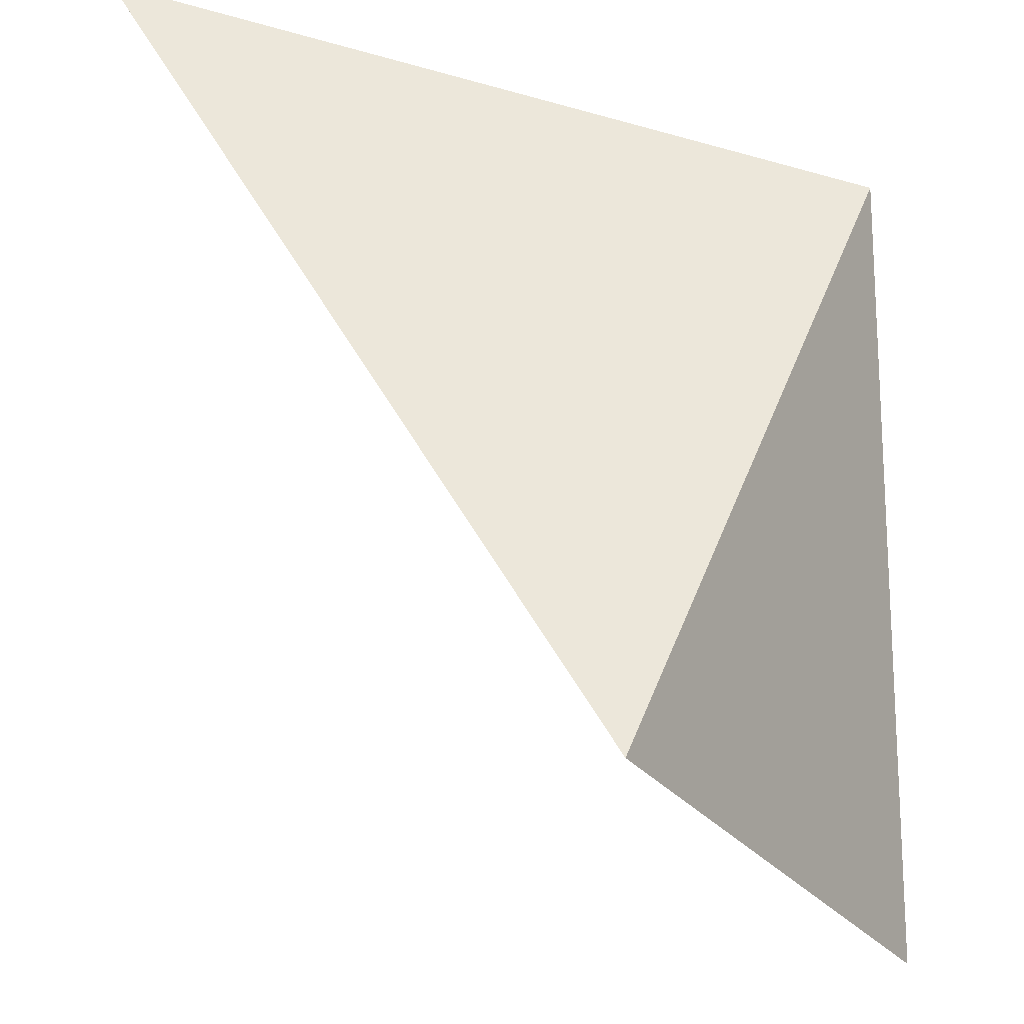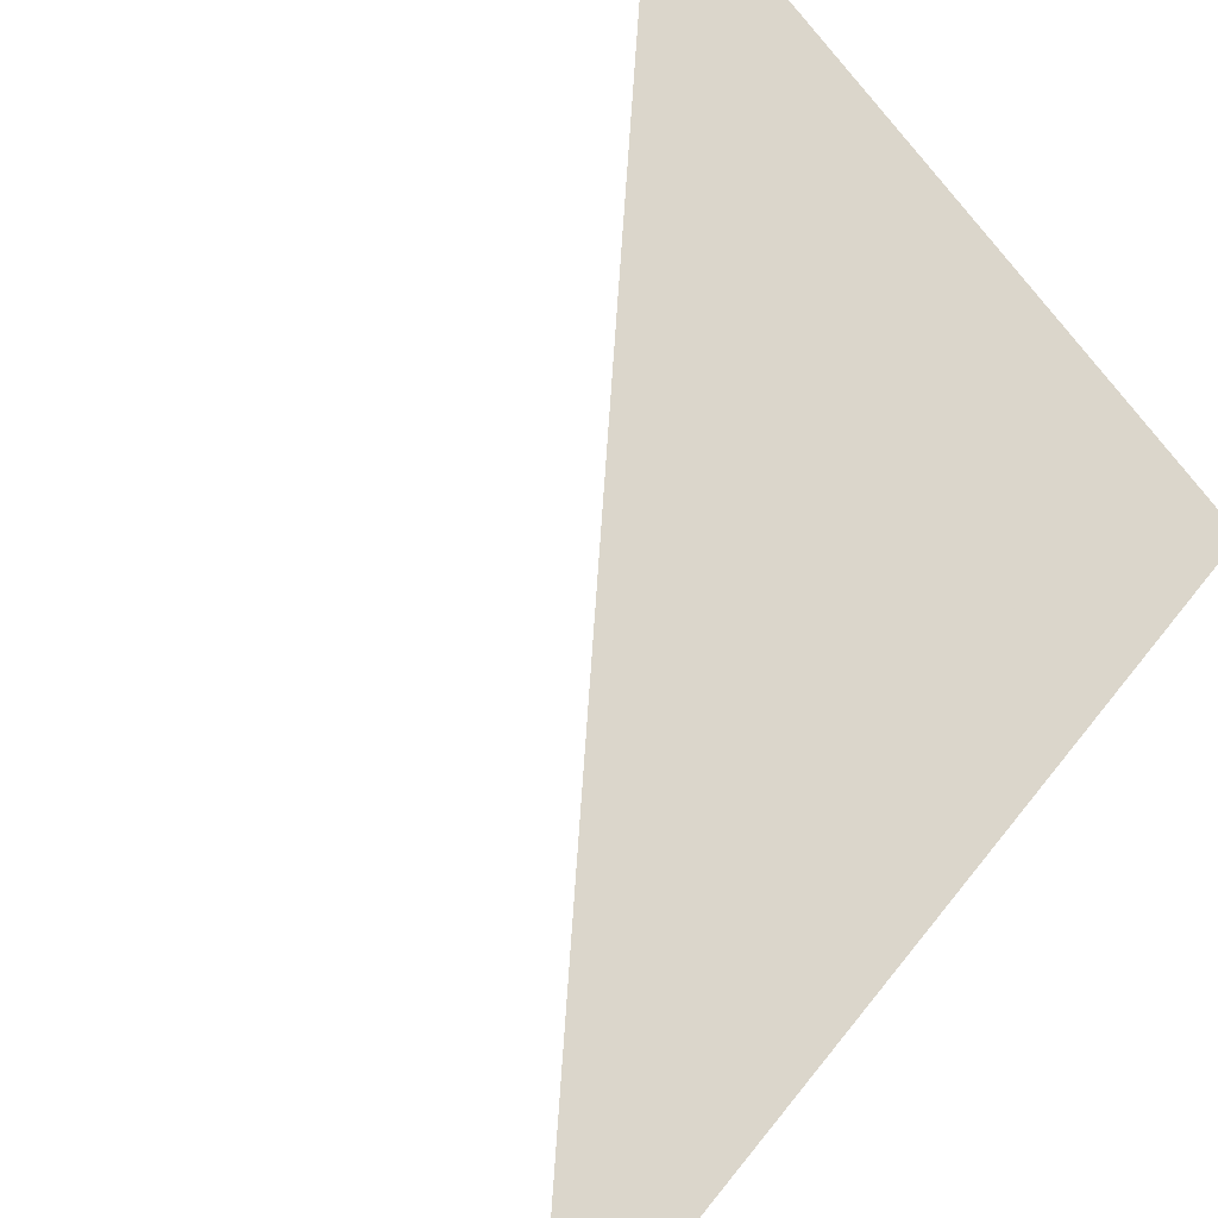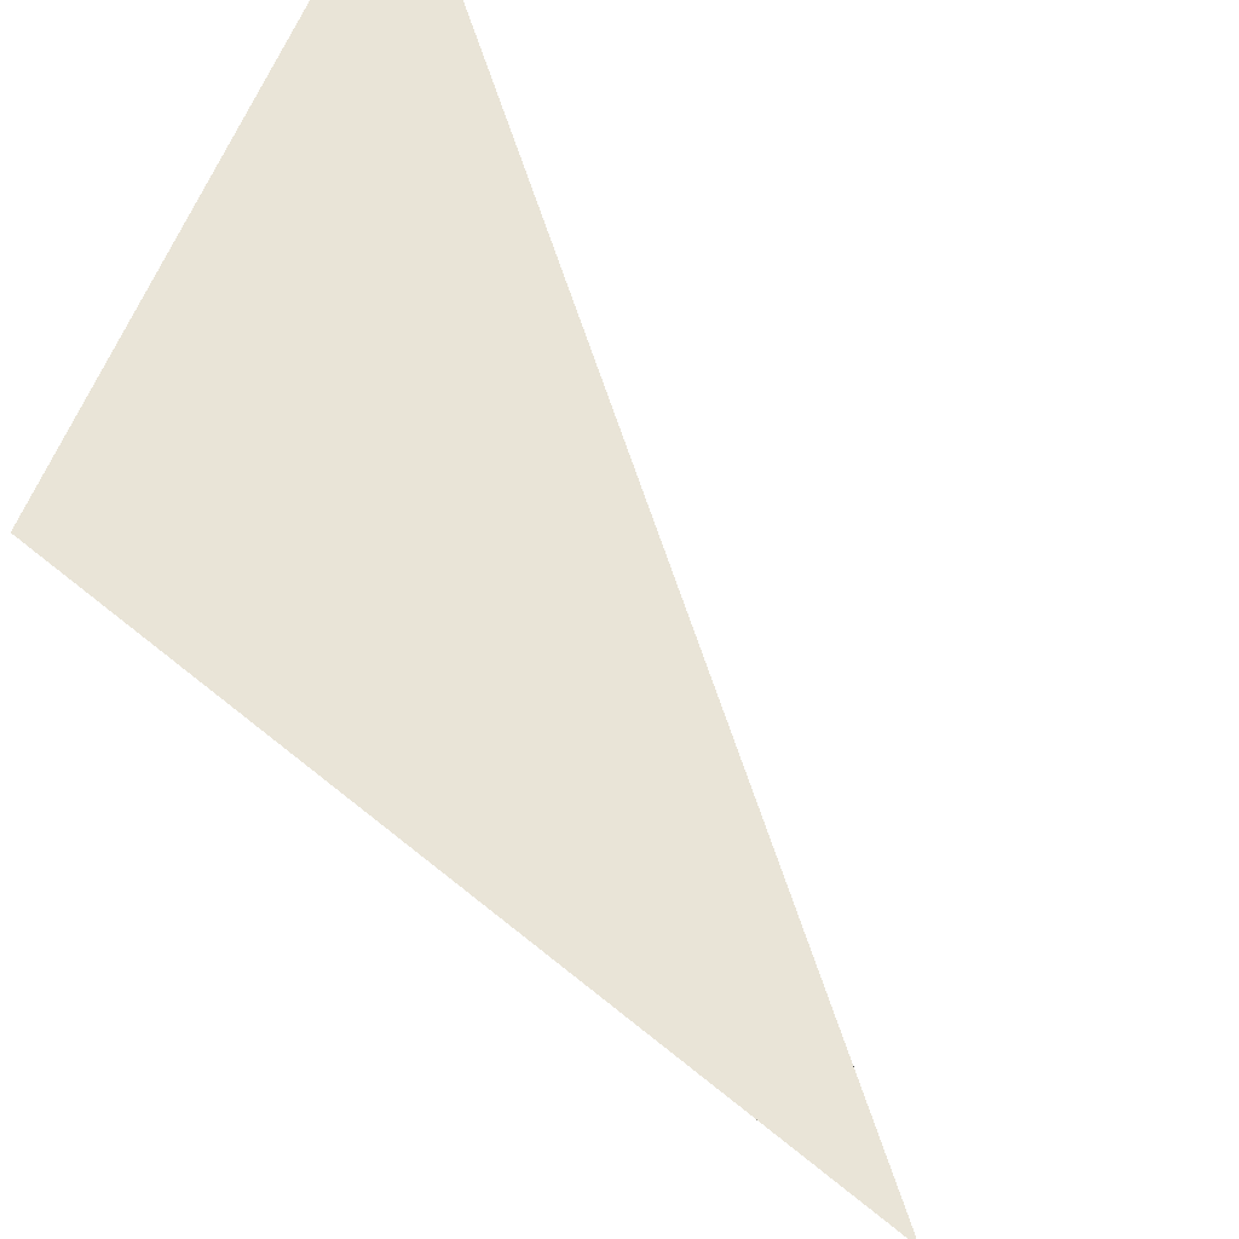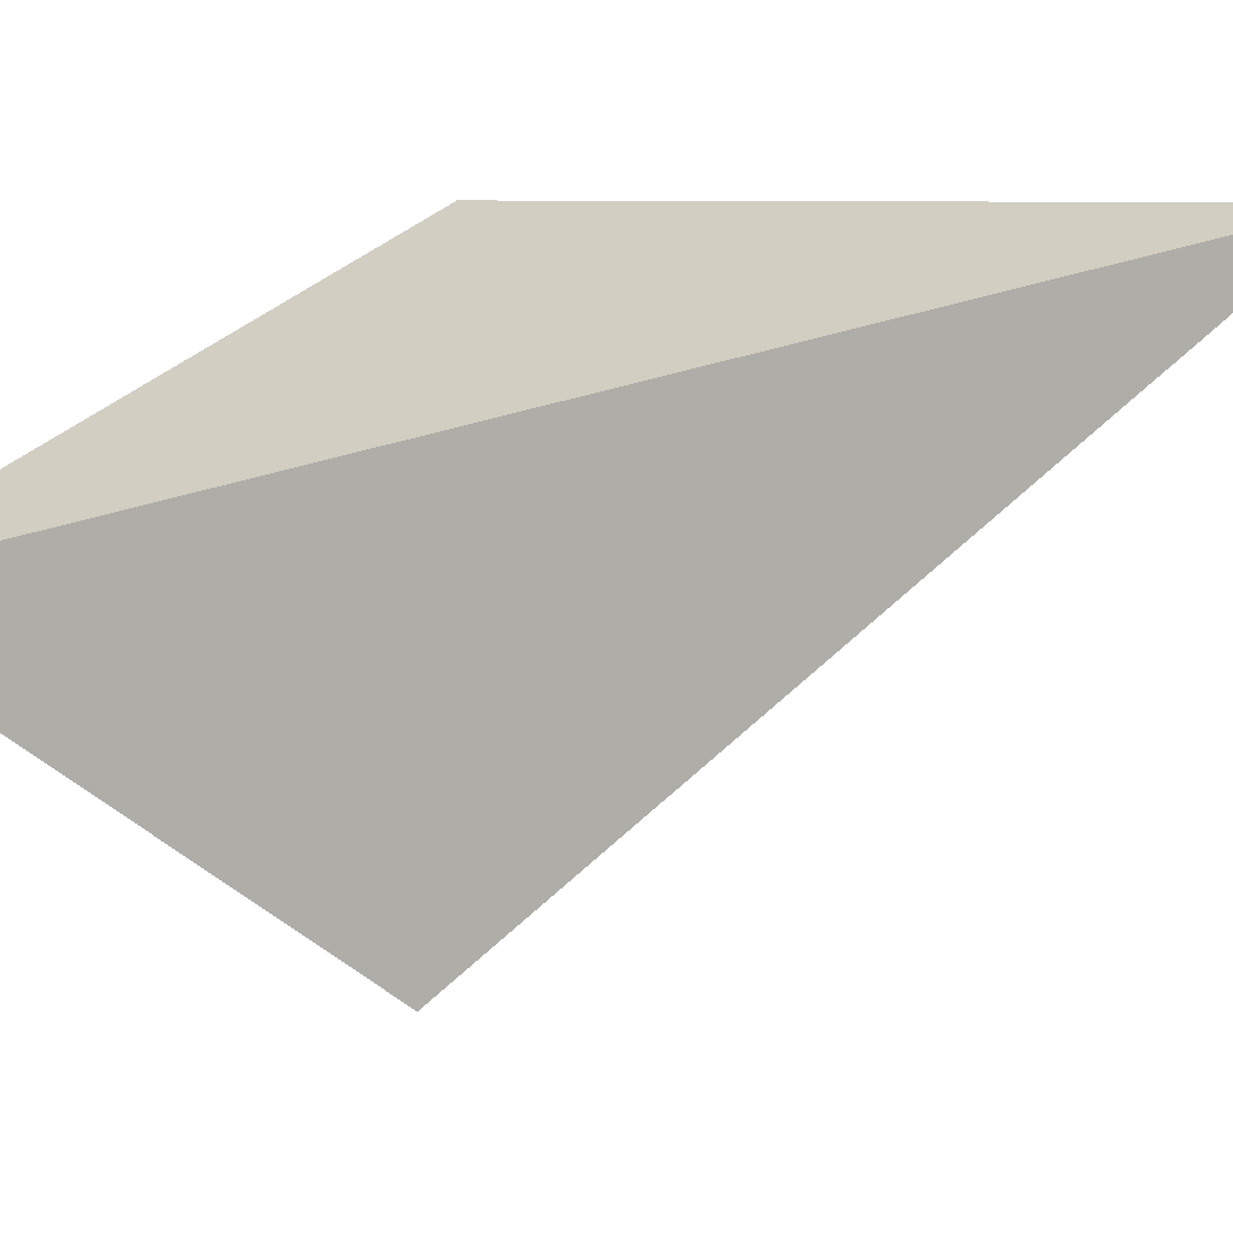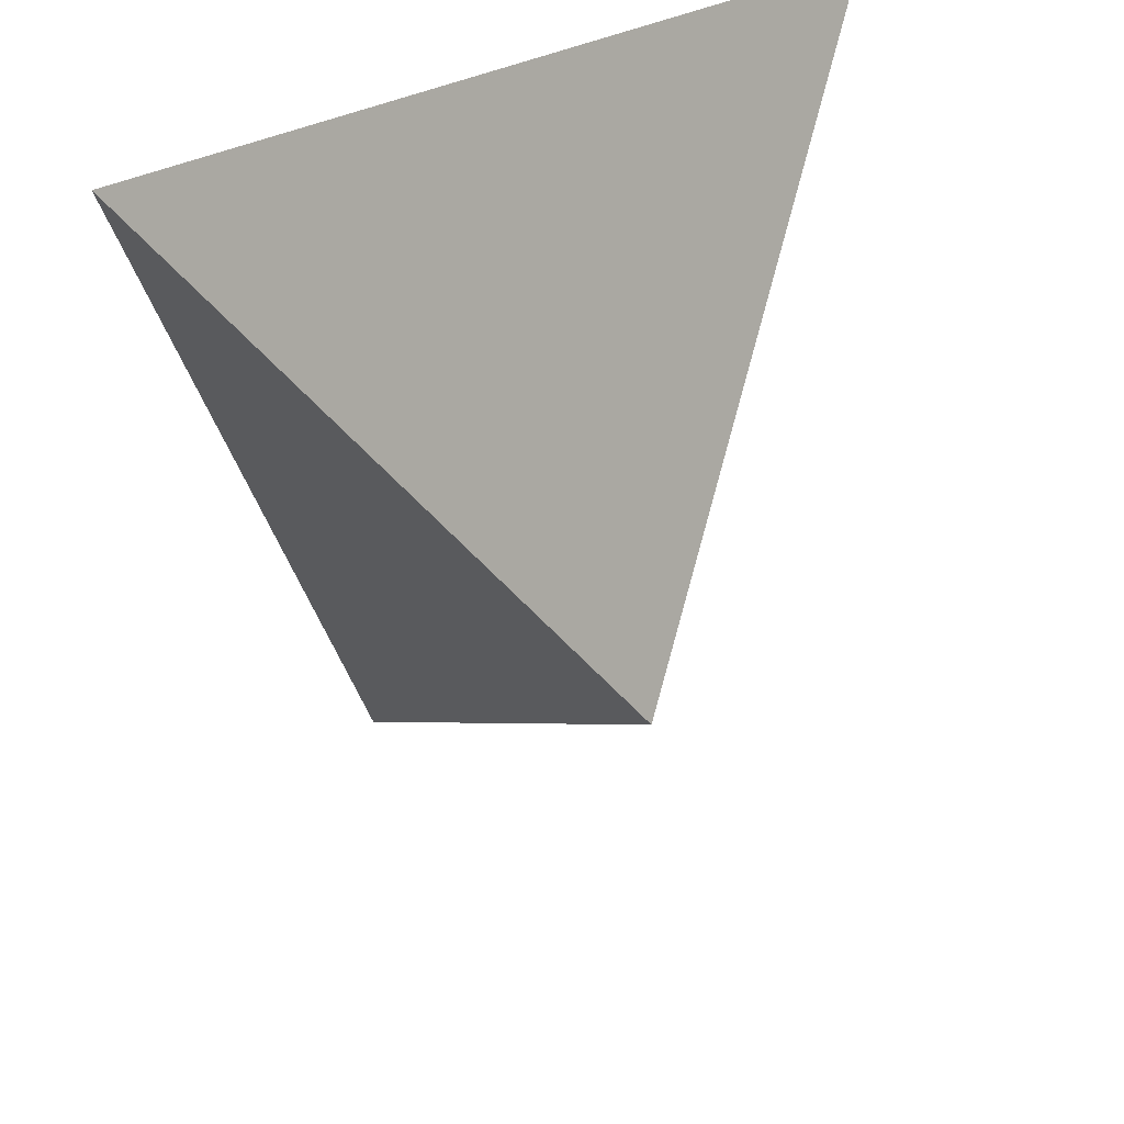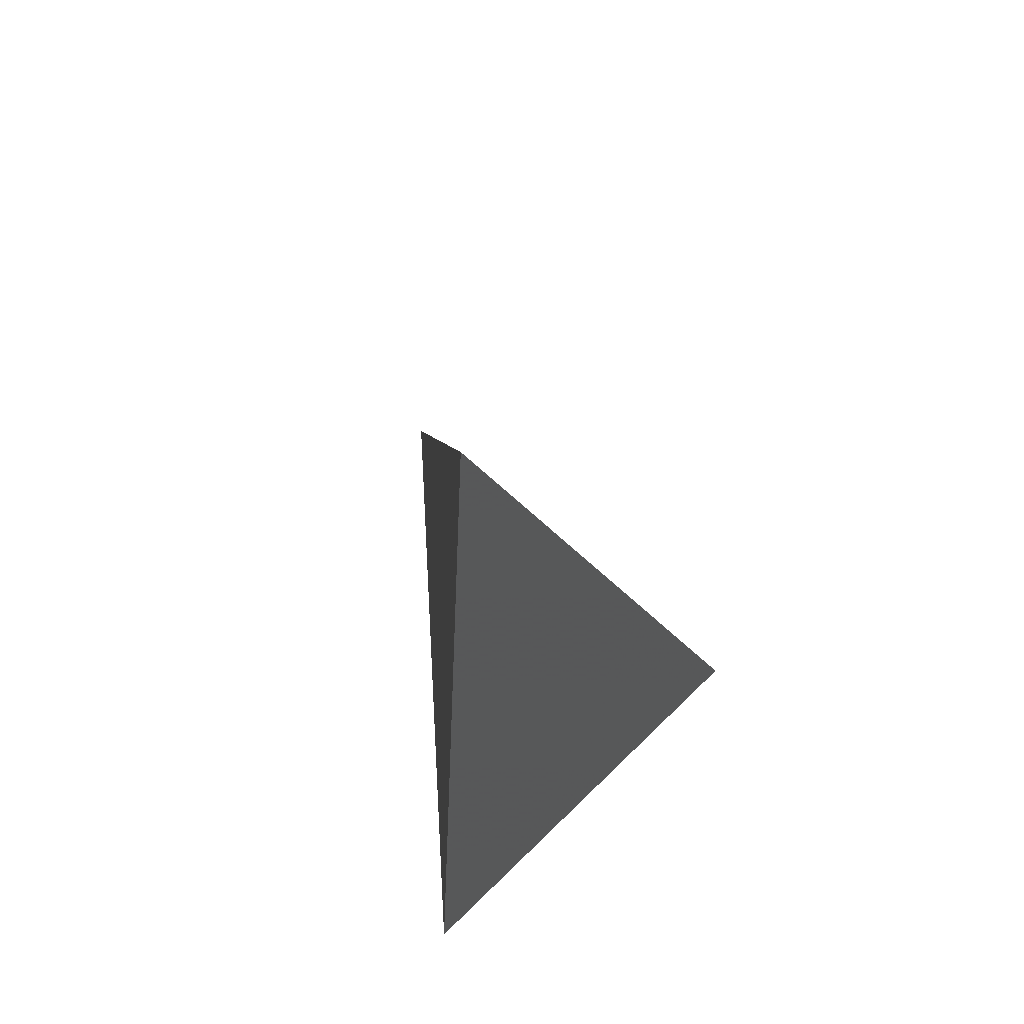
<metadata>
{"format":"obj","ext":"obj","renderer":"f3d","projection":"perspective","resolution":1024,"background":"white","views":[{"elev":-75.1,"azim":-106.1,"up":"+Z"},{"elev":79.2,"azim":-142.3,"up":"+Z"},{"elev":48.8,"azim":16.3,"up":"+Z"},{"elev":13.2,"azim":109.4,"up":"+Z"},{"elev":-42.7,"azim":14.2,"up":"+Z"},{"elev":44.0,"azim":-41.6,"up":"+Y"}]}
</metadata>
<code>
v 0.1513 2.203 0.5027
v 0.4888 2.309 0.07172
v 0.1649 2.785 0.5243
v 0.6751 2.025 0.3395
f 2 1 3
f 3 1 4
f 4 1 2
f 4 2 3

</code>
